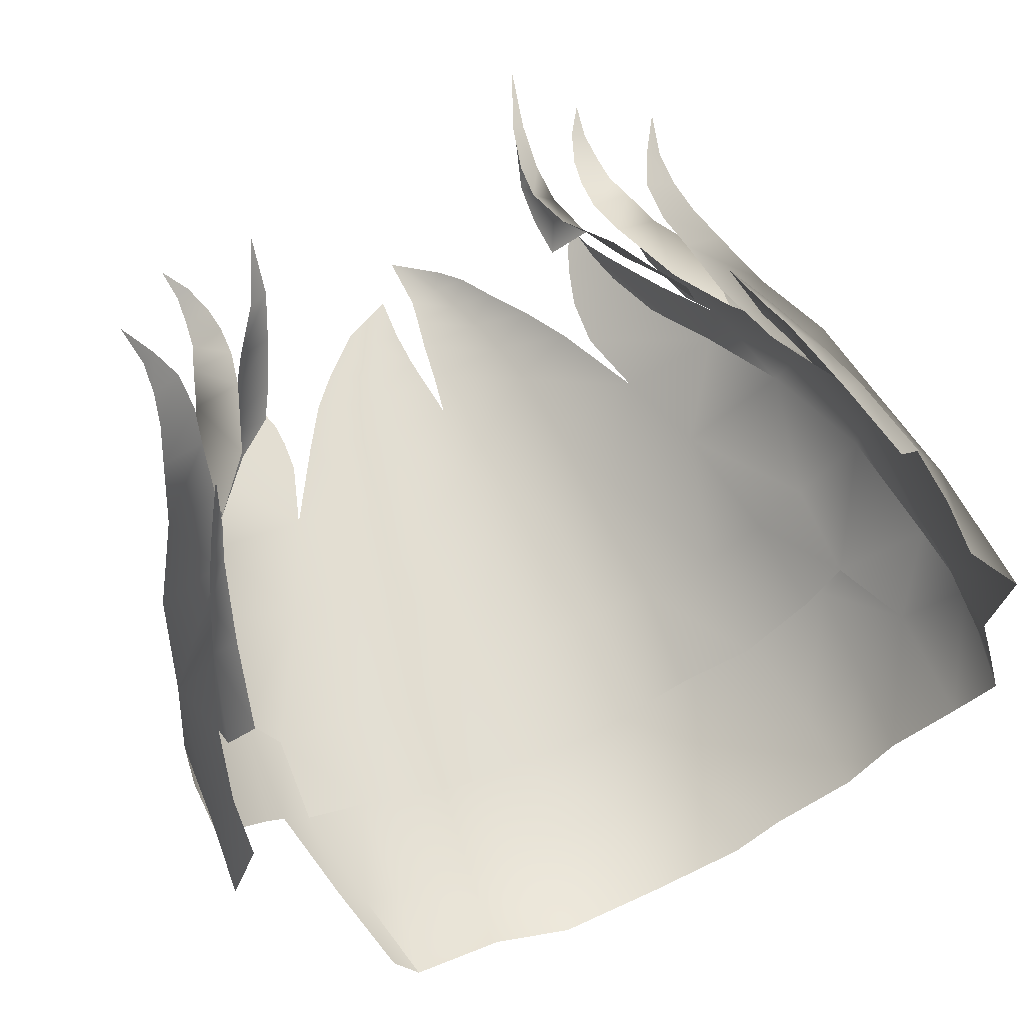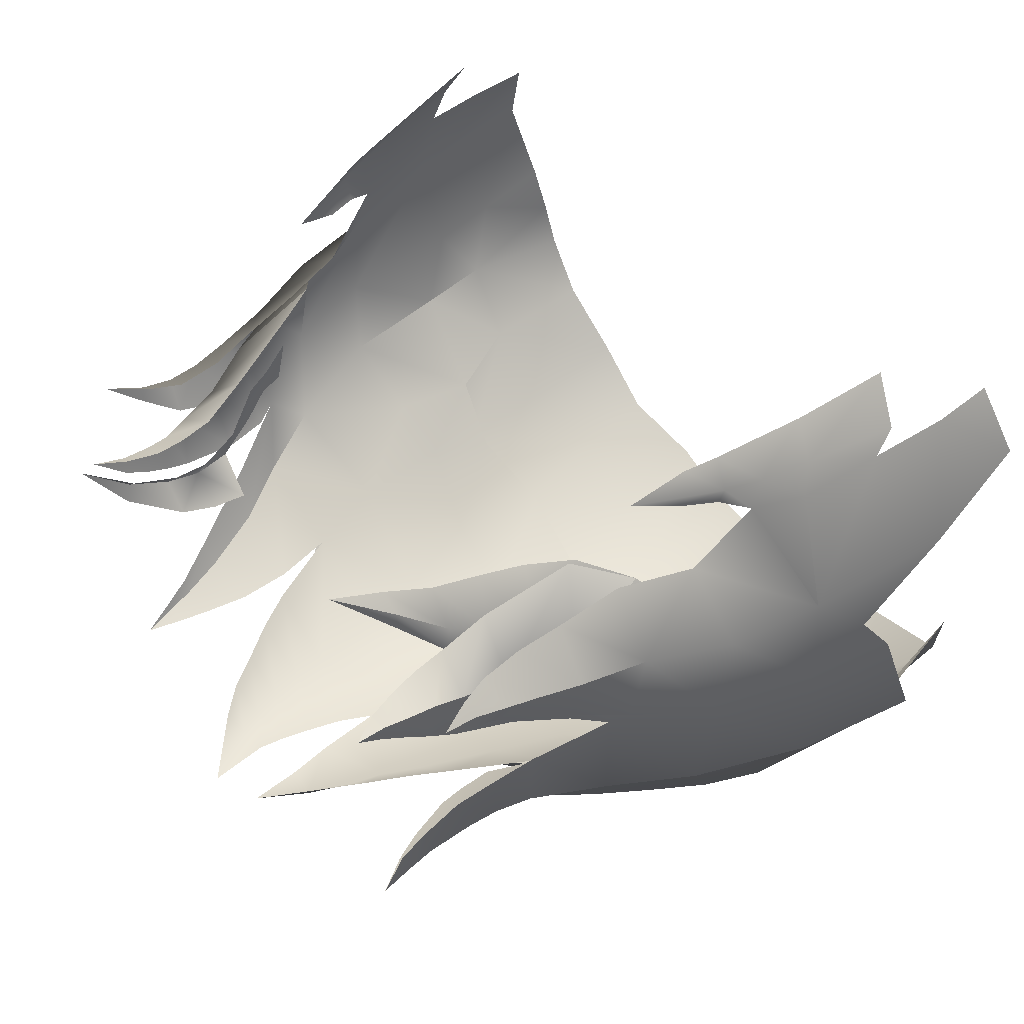
<metadata>
{"format":"obj","ext":"obj","renderer":"f3d","projection":"perspective","resolution":1024,"background":"white","views":[{"elev":74.1,"azim":156.5,"up":"+Z"},{"elev":43.0,"azim":52.8,"up":"+Z"}]}
</metadata>
<code>
g M_HairBK01
v -0.06333 1.571 -0.09678
v -0.05654 1.555 -0.09827
v -0.05178 1.572 -0.1156
v 0.07353 1.559 -0.001782
v 0.07106 1.571 0.007446
v 0.07662 1.569 -0.0001431
v 0.07353 1.559 -0.001782
v 0.0687 1.56 0.005335
v 0.06693 1.552 0.003702
v 0.0707 1.552 -0.002614
v 0.06465 1.545 0.00189
v 0.06702 1.543 -0.002693
v 0.06207 1.533 -0.003087
v 0.06535 1.544 -0.00692
v 0.06867 1.552 -0.007673
v 0.07191 1.559 -0.01087
v 0.07751 1.569 -0.008914
v 0.0879 1.566 -0.03206
v 0.07662 1.569 -0.0001431
v 0.07432 1.591 0.01224
v 0.08086 1.589 0.002101
v 0.08191 1.585 -0.002788
v 0.0879 1.566 -0.03206
v 0.09165 1.598 -0.02779
v 0.0844 1.601 0.0007228
v 0.09176 1.617 -0.01152
v 0.0845 1.613 0.003426
v 0.09192 1.577 -0.0412
v 0.08952 1.566 -0.05352
v 0.09351 1.584 -0.05043
v 0.09426 1.592 -0.07411
v 0.08938 1.565 -0.07637
v 0.08246 1.592 -0.08633
v 0.07801 1.567 -0.0863
v 0.08391 1.545 -0.03431
v 0.08266 1.543 -0.05474
v 0.07986 1.541 -0.07776
v 0.06917 1.546 -0.02313
v 0.07191 1.559 -0.01087
v 0.07578 1.528 -0.03522
v 0.06337 1.53 -0.02405
v 0.06159 1.515 -0.02804
v 0.07329 1.526 -0.05333
v 0.06835 1.524 -0.05874
v 0.07172 1.513 -0.03665
v 0.07172 1.513 -0.03665
v 0.06006 1.505 -0.03083
v 0.0683 1.515 -0.05014
v 0.06901 1.504 -0.03689
v 0.06051 1.496 -0.03287
v 0.06749 1.496 -0.03635
v 0.06375 1.488 -0.03274
v 0.06704 1.489 -0.03463
v 0.06889 1.48 -0.03181
v 0.06901 1.504 -0.03689
v 0.06584 1.506 -0.04793
v 0.06362 1.496 -0.04337
v 0.06362 1.496 -0.04337
v 0.06749 1.496 -0.03635
v 0.06704 1.489 -0.03463
v 0.0665 1.488 -0.03824
v 0.06889 1.48 -0.03181
v 0.04874 1.523 -0.09749
v 0.0487 1.525 -0.1024
v 0.03829 1.519 -0.1039
v 0.05795 1.531 -0.09165
v 0.05502 1.532 -0.1012
v 0.06199 1.544 -0.1014
v 0.06641 1.543 -0.08776
v 0.06766 1.556 -0.1031
v 0.07317 1.554 -0.08646
v 0.07153 1.569 -0.1044
v 0.07801 1.567 -0.0863
v 0.07869 1.591 -0.09655
v 0.08246 1.592 -0.08633
v 0.07317 1.592 -0.1045
v 0.07322 1.614 -0.09901
v 0.06785 1.617 -0.1068
v 0.06727 1.635 -0.0963
v 0.06257 1.638 -0.1113
v 0.05923 1.592 -0.1148
v 0.05735 1.571 -0.1132
v 0.05415 1.557 -0.1105
v 0.05931 1.617 -0.1162
v 0.06257 1.638 -0.1113
v 0.04135 1.639 -0.1157
v 0.04421 1.572 -0.1231
v 0.03859 1.618 -0.125
v 0.02296 1.642 -0.1256
v 0.0469 1.594 -0.1234
v 0.02063 1.618 -0.1295
v -0.001864 1.642 -0.1275
v 0.03259 1.596 -0.1273
v 0.05001 1.546 -0.1063
v 0.05502 1.532 -0.1012
v 0.04791 1.536 -0.1029
v 0.0487 1.525 -0.1024
v 0.04411 1.527 -0.103
v 0.03829 1.519 -0.1039
v 0.03849 1.547 -0.1182
v 0.03746 1.532 -0.108
v 0.04211 1.56 -0.1208
v 0.01679 1.572 -0.1264
v 0.01794 1.596 -0.1321
v -0.001536 1.572 -0.1326
v 0.01984 1.559 -0.1224
v 0.02133 1.547 -0.1192
v 0.007079 1.558 -0.1237
v 0.03037 1.533 -0.1161
v 0.02712 1.524 -0.1085
v 0.02011 1.533 -0.1156
v 0.02346 1.525 -0.1133
v 0.01579 1.516 -0.1105
v 0.0184 1.525 -0.1131
v -0.001191 1.558 -0.1285
v 0.001327 1.545 -0.1209
v -0.01276 1.544 -0.1277
v -0.0151 1.558 -0.1314
v -0.008332 1.531 -0.1221
v 0.0004656 1.53 -0.1169
v 0.002239 1.519 -0.1157
v -0.004679 1.518 -0.1182
v 0.005367 1.507 -0.1139
v -0.01754 1.53 -0.1205
v -0.03333 1.557 -0.1264
v -0.02855 1.544 -0.1229
v -0.0388 1.541 -0.1126
v -0.02286 1.528 -0.1126
v -0.04536 1.556 -0.1141
v -0.00822 1.516 -0.1133
v -0.004679 1.518 -0.1182
v 0.005367 1.507 -0.1139
v -0.05178 1.572 -0.1156
v -0.03644 1.571 -0.1277
v -0.05224 1.595 -0.1197
v -0.01753 1.571 -0.1326
v -0.02029 1.595 -0.1341
v -0.03684 1.595 -0.1275
v -0.0014 1.596 -0.1351
v -0.001699 1.618 -0.1323
v -0.02279 1.618 -0.1302
v -0.02528 1.641 -0.1232
v -0.03707 1.64 -0.115
v -0.03766 1.617 -0.123
v -0.0558 1.618 -0.1146
v -0.05723 1.638 -0.1103
v -0.07131 1.613 -0.1035
v -0.0687 1.635 -0.09555
v -0.07217 1.591 -0.1073
v -0.08305 1.608 -0.08617
v -0.08393 1.635 -0.08402
v -0.08165 1.591 -0.08585
v -0.06938 1.572 -0.1069
v -0.07739 1.57 -0.08625
v -0.05178 1.572 -0.1156
v -0.07327 1.555 -0.08756
v -0.06397 1.558 -0.1045
v -0.05059 1.56 -0.111
v -0.0651 1.543 -0.08911
v -0.06004 1.546 -0.1022
v -0.04918 1.548 -0.1066
v -0.05782 1.531 -0.09301
v -0.05438 1.533 -0.1013
v -0.04721 1.536 -0.1036
v -0.04975 1.522 -0.09809
v -0.04894 1.525 -0.1023
v -0.04518 1.527 -0.104
v -0.04095 1.518 -0.1056
v -0.05654 1.555 -0.09827
v -0.04536 1.556 -0.1141
v -0.05178 1.572 -0.1156
v -0.04682 1.539 -0.09844
v -0.0388 1.541 -0.1126
v -0.03828 1.531 -0.102
v -0.03145 1.534 -0.112
v -0.03052 1.526 -0.1042
v -0.02492 1.528 -0.1119
v -0.02205 1.52 -0.1075
v -0.01925 1.522 -0.1119
v -0.01058 1.516 -0.1124
v 0.07349 1.527 -0.0357
v 0.08266 1.543 -0.05474
v 0.06835 1.524 -0.05874
v 0.06683 1.516 -0.03575
v 0.06277 1.518 -0.05795
v 0.05954 1.503 -0.03845
v 0.05759 1.506 -0.05563
v 0.05671 1.493 -0.04011
v 0.0552 1.492 -0.05246
v 0.05472 1.487 -0.04092
v 0.05411 1.486 -0.05014
v 0.05405 1.481 -0.04096
v 0.05315 1.48 -0.04718
v 0.05359 1.475 -0.04034
v 0.05288 1.474 -0.04433
v 0.05466 1.467 -0.03911
v 0.08266 1.543 -0.05474
v 0.07349 1.527 -0.0357
v 0.07544 1.542 -0.03125
v 0.06347 1.534 -0.02378
v 0.06683 1.516 -0.03575
v 0.06683 1.516 -0.03575
v 0.05405 1.523 -0.02031
v 0.06347 1.534 -0.02378
v 0.05954 1.503 -0.03845
v 0.04867 1.505 -0.029
v 0.05671 1.493 -0.04011
v 0.04702 1.495 -0.0348
v 0.05472 1.487 -0.04092
v 0.04703 1.487 -0.03674
v 0.05405 1.481 -0.04096
v 0.04796 1.481 -0.03825
v 0.05359 1.475 -0.04034
v 0.05048 1.474 -0.03871
v 0.05466 1.467 -0.03911
v -0.06917 1.546 -0.02313
v -0.0879 1.566 -0.03206
v -0.07191 1.559 -0.01087
v -0.08391 1.545 -0.03431
v -0.07578 1.528 -0.03522
v -0.06337 1.53 -0.02405
v -0.06159 1.515 -0.02804
v -0.08266 1.543 -0.05474
v -0.07172 1.513 -0.03665
v -0.06006 1.505 -0.03083
v -0.06901 1.504 -0.03689
v -0.06051 1.496 -0.03287
v -0.06749 1.496 -0.03635
v -0.06375 1.488 -0.03274
v -0.06704 1.489 -0.03463
v -0.06889 1.48 -0.03181
v -0.07329 1.526 -0.05333
v -0.07172 1.513 -0.03665
v -0.0683 1.515 -0.05014
v -0.06901 1.504 -0.03689
v -0.06584 1.506 -0.04793
v -0.06362 1.496 -0.04337
v -0.06362 1.496 -0.04337
v -0.06749 1.496 -0.03635
v -0.06704 1.489 -0.03463
v -0.0665 1.488 -0.03824
v -0.06889 1.48 -0.03181
v -0.08391 1.545 -0.03431
v -0.0879 1.566 -0.03206
v -0.08864 1.565 -0.05282
v -0.09209 1.589 -0.02806
v -0.08923 1.565 -0.07409
v -0.07901 1.54 -0.07835
v -0.06835 1.524 -0.05874
v -0.06857 1.523 -0.08049
v -0.05875 1.509 -0.08261
v -0.0603 1.509 -0.06807
v -0.05358 1.493 -0.07855
v -0.05408 1.496 -0.08756
v -0.09426 1.592 -0.07411
v -0.08832 1.593 -0.0494
v -0.09685 1.61 -0.07307
v -0.0884 1.607 -0.0456
v -0.07366 1.568 -0.0865
v -0.05466 1.543 -0.08991
v -0.07512 1.59 -0.09054
v -0.09426 1.592 -0.07411
v -0.08305 1.608 -0.08617
v -0.06857 1.523 -0.08049
v -0.04654 1.523 -0.09035
v -0.08393 1.635 -0.08402
v -0.0928 1.635 -0.07164
v -0.09076 1.63 -0.05693
v -0.08849 1.624 -0.04128
v -0.09452 1.621 -0.02327
v -0.04173 1.508 -0.08943
v -0.05875 1.509 -0.08261
v -0.05408 1.496 -0.08756
v -0.04238 1.497 -0.09114
v -0.05232 1.486 -0.09105
v -0.04521 1.487 -0.09274
v -0.05195 1.481 -0.09336
v -0.04767 1.481 -0.09415
v -0.05166 1.474 -0.09665
v -0.08225 1.614 -0.002372
v -0.08336 1.601 -0.00437
v -0.08278 1.587 -0.005822
v -0.07751 1.569 -0.008914
v -0.07191 1.559 -0.01087
v -0.07662 1.569 -0.0001431
v -0.08086 1.589 0.002101
v -0.07353 1.559 -0.001782
v -0.07751 1.569 -0.008914
v -0.0707 1.552 -0.002614
v -0.06867 1.552 -0.007673
v -0.06535 1.544 -0.00692
v -0.06702 1.543 -0.002693
v -0.06207 1.533 -0.003087
v -0.06465 1.545 0.00189
v -0.06693 1.552 0.003702
v -0.0687 1.56 0.005335
v -0.07106 1.571 0.007446
v -0.07353 1.559 -0.001782
v -0.07662 1.569 -0.0001431
v -0.07432 1.591 0.01224
v -0.08086 1.589 0.002101
v -0.08266 1.543 -0.05474
v -0.07349 1.527 -0.0357
v -0.06835 1.524 -0.05874
v -0.06683 1.516 -0.03575
v -0.06277 1.518 -0.05795
v -0.05954 1.503 -0.03845
v -0.05759 1.506 -0.05563
v -0.05671 1.493 -0.04011
v -0.0552 1.492 -0.05246
v -0.05472 1.487 -0.04092
v -0.05411 1.486 -0.05014
v -0.05405 1.481 -0.04096
v -0.05315 1.48 -0.04718
v -0.05359 1.475 -0.04034
v -0.05288 1.474 -0.04433
v -0.05466 1.467 -0.03911
v -0.07349 1.527 -0.0357
v -0.08266 1.543 -0.05474
v -0.07544 1.542 -0.03125
v -0.06347 1.534 -0.02378
v -0.06683 1.516 -0.03575
v -0.05405 1.523 -0.02031
v -0.06683 1.516 -0.03575
v -0.06347 1.534 -0.02378
v -0.05954 1.503 -0.03845
v -0.04867 1.505 -0.029
v -0.05671 1.493 -0.04011
v -0.04702 1.495 -0.0348
v -0.05472 1.487 -0.04092
v -0.04703 1.487 -0.03674
v -0.05405 1.481 -0.04096
v -0.04796 1.481 -0.03825
v -0.05359 1.475 -0.04034
v -0.05048 1.474 -0.03871
v -0.05466 1.467 -0.03911
v 0.03452 1.489 -0.02339
v 0.03885 1.489 -0.02691
v 0.03275 1.476 -0.01952
v 0.0454 1.498 -0.03133
v 0.03829 1.499 -0.02521
v 0.04974 1.505 -0.03295
v 0.04202 1.508 -0.0244
v 0.05719 1.514 -0.03423
v 0.04613 1.517 -0.02326
v 0.05439 1.525 -0.01973
v 0.0513 1.506 -0.0422
v 0.04482 1.498 -0.03889
v 0.03885 1.489 -0.02691
v 0.038 1.489 -0.03224
v 0.03275 1.476 -0.01952
v 0.05647 1.514 -0.04414
v 0.06129 1.523 -0.0446
v 0.06312 1.52 -0.03475
v 0.06347 1.534 -0.02378
v -0.0414 1.458 -0.0274
v -0.03975 1.469 -0.03537
v -0.03702 1.468 -0.03306
v -0.03931 1.478 -0.03942
v -0.03487 1.479 -0.03513
v -0.03476 1.486 -0.03502
v -0.04019 1.487 -0.04201
v -0.03826 1.496 -0.03353
v -0.04428 1.497 -0.04423
v -0.04654 1.506 -0.03089
v -0.04933 1.507 -0.04167
v -0.05256 1.515 -0.03325
v -0.05664 1.515 -0.04267
v -0.05841 1.523 -0.03282
v -0.06129 1.523 -0.0446
v -0.0414 1.458 -0.0274
v -0.03813 1.467 -0.03851
v -0.03975 1.469 -0.03537
v -0.03482 1.479 -0.04626
v -0.03931 1.478 -0.03942
v -0.04019 1.487 -0.04201
v -0.03473 1.487 -0.04912
v -0.03573 1.496 -0.05097
v -0.04428 1.497 -0.04423
v 0.05848 1.593 -0.114
v 0.07233 1.572 -0.1008
v 0.07299 1.592 -0.1041
v 0.05607 1.571 -0.111
v 0.05591 1.544 -0.09355
v 0.03022 1.541 -0.1087
v 0.04654 1.523 -0.09035
v 0.0414 1.57 -0.118
v 0.04862 1.595 -0.122
v 0.03278 1.597 -0.1263
v 0.0153 1.569 -0.1241
v 0.01738 1.596 -0.1312
v -0.001499 1.568 -0.1271
v -0.001299 1.596 -0.1341
v -0.02045 1.595 -0.1335
v 0.02701 1.523 -0.105
v -0.0002206 1.522 -0.1091
v 0.03577 1.505 -0.09155
v 0.0006351 1.541 -0.1153
v 0.02097 1.505 -0.104
v 0.02997 1.496 -0.09248
v -0.01696 1.542 -0.1131
v -0.01783 1.569 -0.1279
v 0.01755 1.496 -0.1035
v 0.02361 1.488 -0.09533
v -0.03254 1.569 -0.1244
v -0.0328 1.594 -0.1274
v -0.04934 1.595 -0.1174
v -0.03495 1.543 -0.1082
v -0.05003 1.569 -0.114
v -0.06746 1.591 -0.1077
v -0.0623 1.57 -0.09555
v -0.07512 1.59 -0.09054
v -0.07366 1.568 -0.0865
v -0.05466 1.543 -0.08991
v -0.04654 1.523 -0.09035
v -0.02664 1.523 -0.1052
v -0.02235 1.506 -0.1041
v -0.03623 1.504 -0.09022
v -0.0006856 1.506 -0.1051
v 0.0008572 1.496 -0.1046
v -0.001827 1.497 -0.1022
v 0.001864 1.49 -0.1043
v -0.01956 1.497 -0.1013
v -0.02953 1.495 -0.08968
v -0.002633 1.488 -0.1005
v -0.01658 1.489 -0.1004
v -0.02291 1.486 -0.09018
v -0.003701 1.482 -0.1
v -0.01364 1.482 -0.09962
v -0.01802 1.479 -0.09107
v -0.004446 1.476 -0.1
v -0.01079 1.476 -0.0999
v -0.01354 1.473 -0.09431
v -0.003771 1.463 -0.1017
v 0.002355 1.481 -0.1063
v 0.009826 1.48 -0.1063
v 0.002007 1.47 -0.1085
v 0.01454 1.478 -0.09988
v 0.01473 1.489 -0.1046
v 0.05591 1.544 -0.09355
v 0.07233 1.572 -0.1008
v 0.06832 1.524 -0.08038
v 0.04654 1.523 -0.09035
v 0.0603 1.509 -0.06807
v 0.05933 1.509 -0.0826
v 0.05933 1.509 -0.0826
v 0.04227 1.51 -0.08933
v 0.05684 1.501 -0.07328
v 0.05601 1.502 -0.08499
v 0.05601 1.502 -0.08499
v 0.04196 1.502 -0.09044
v 0.05358 1.493 -0.07855
v 0.05408 1.496 -0.08756
v 0.05232 1.486 -0.09105
v 0.05139 1.485 -0.08562
v 0.05195 1.481 -0.09336
v 0.0508 1.48 -0.09001
v 0.05166 1.474 -0.09665
v 0.04238 1.497 -0.09114
v 0.05408 1.496 -0.08756
v 0.05232 1.486 -0.09105
v 0.04521 1.487 -0.09274
v 0.05195 1.481 -0.09336
v 0.04767 1.481 -0.09415
v 0.05166 1.474 -0.09665
v -0.05195 1.481 -0.09336
v -0.0508 1.48 -0.09001
v -0.05166 1.474 -0.09665
v -0.05139 1.485 -0.08562
v -0.05232 1.486 -0.09105
v -0.05358 1.493 -0.07855
g M_HairBK01_0
f 3 2 1
f 6 5 4
f 5 8 7
f 7 8 9
f 10 7 9
f 9 11 10
f 11 12 10
f 13 12 11
f 14 12 13
f 10 12 14
f 14 15 10
f 15 16 10
f 10 16 7
f 17 7 16
f 18 17 16
f 19 7 17
f 20 5 19
f 21 20 19
f 21 19 22
f 17 22 19
f 17 23 22
f 24 22 23
f 24 25 22
f 24 26 25
f 27 25 26
f 23 28 24
f 29 28 23
f 30 28 29
f 29 31 30
f 29 32 31
f 32 33 31
f 32 34 33
f 23 35 29
f 36 32 29
f 36 29 35
f 37 34 32
f 36 37 32
f 38 35 23
f 39 38 23
f 38 40 35
f 35 40 36
f 41 40 38
f 42 40 41
f 43 36 40
f 36 44 37
f 42 45 40
f 43 40 46
f 42 47 45
f 43 46 48
f 45 47 49
f 50 49 47
f 51 49 50
f 52 51 50
f 52 53 51
f 54 53 52
f 46 55 48
f 55 56 48
f 57 56 55
f 59 58 55
f 58 59 60
f 58 60 61
f 61 60 62
f 65 64 63
f 63 64 66
f 67 66 64
f 66 67 68
f 69 66 68
f 68 70 69
f 69 70 71
f 72 71 70
f 73 71 72
f 72 74 73
f 75 73 74
f 76 74 72
f 77 74 76
f 78 77 76
f 79 77 78
f 79 78 80
f 81 76 72
f 78 76 81
f 72 70 82
f 82 81 72
f 68 83 70
f 82 70 83
f 84 78 81
f 84 85 78
f 85 84 86
f 82 87 81
f 82 83 87
f 88 86 84
f 89 86 88
f 81 90 84
f 87 90 81
f 84 90 88
f 89 88 91
f 89 91 92
f 93 88 90
f 93 90 87
f 93 91 88
f 94 83 68
f 68 95 94
f 95 96 94
f 95 97 96
f 97 98 96
f 99 98 97
f 94 100 83
f 94 101 100
f 83 102 87
f 100 102 83
f 93 87 103
f 87 102 103
f 104 91 93
f 104 93 103
f 103 105 104
f 106 103 102
f 100 106 102
f 107 106 100
f 103 108 105
f 101 109 100
f 100 109 107
f 101 110 109
f 109 111 107
f 110 112 109
f 109 112 111
f 113 112 110
f 112 114 111
f 113 114 112
f 108 115 105
f 116 115 108
f 117 115 116
f 105 115 118
f 117 118 115
f 117 116 119
f 120 119 116
f 120 121 119
f 121 122 119
f 123 122 121
f 119 122 124
f 117 119 124
f 117 125 118
f 126 117 124
f 126 125 117
f 126 124 127
f 124 128 127
f 127 129 126
f 126 129 125
f 128 124 130
f 131 130 124
f 132 130 131
f 133 125 129
f 134 125 133
f 134 118 125
f 135 134 133
f 136 118 134
f 105 118 136
f 137 136 134
f 105 136 137
f 135 138 134
f 134 138 137
f 137 139 105
f 139 104 105
f 104 139 140
f 140 139 137
f 104 140 91
f 91 140 92
f 137 141 140
f 92 140 141
f 137 138 141
f 92 141 142
f 142 141 143
f 144 141 138
f 141 144 143
f 144 138 135
f 143 144 145
f 135 145 144
f 143 145 146
f 146 145 147
f 146 147 148
f 135 149 145
f 147 145 149
f 150 148 147
f 147 149 150
f 151 148 150
f 152 150 149
f 149 135 153
f 152 149 153
f 154 152 153
f 155 153 135
f 153 156 154
f 155 157 153
f 153 157 156
f 155 158 157
f 159 156 157
f 160 157 158
f 159 157 160
f 160 158 161
f 160 162 159
f 161 163 160
f 160 163 162
f 161 164 163
f 163 165 162
f 164 166 163
f 163 166 165
f 164 167 166
f 165 166 168
f 166 167 168
f 171 170 169
f 172 169 170
f 172 170 173
f 173 174 172
f 173 175 174
f 176 174 175
f 176 175 177
f 176 177 178
f 179 178 177
f 180 178 179
f 183 182 181
f 181 184 183
f 184 185 183
f 184 186 185
f 187 185 186
f 186 188 187
f 188 189 187
f 188 190 189
f 191 189 190
f 190 192 191
f 193 191 192
f 192 194 193
f 195 193 194
f 195 194 196
f 199 198 197
f 200 198 199
f 200 201 198
f 204 203 202
f 205 202 203
f 205 203 206
f 205 206 207
f 208 207 206
f 207 208 209
f 210 209 208
f 209 210 211
f 212 211 210
f 211 212 213
f 214 213 212
f 215 213 214
f 218 217 216
f 216 217 219
f 216 219 220
f 221 216 220
f 222 221 220
f 219 223 220
f 222 220 224
f 224 225 222
f 224 226 225
f 227 225 226
f 227 226 228
f 229 227 228
f 229 228 230
f 231 229 230
f 232 220 223
f 232 233 220
f 232 234 233
f 234 235 233
f 234 236 235
f 235 236 237
f 239 235 238
f 238 240 239
f 238 241 240
f 241 242 240
f 244 223 243
f 223 244 245
f 244 246 245
f 223 245 247
f 223 247 248
f 223 248 249
f 249 248 250
f 251 249 250
f 251 252 249
f 252 251 253
f 253 251 254
f 245 255 247
f 245 256 255
f 256 245 246
f 255 256 257
f 246 258 256
f 256 258 257
f 247 259 248
f 248 259 260
f 261 259 247
f 262 261 247
f 261 262 263
f 257 263 262
f 248 260 264
f 264 260 265
f 266 263 257
f 266 257 267
f 267 257 268
f 257 258 268
f 269 268 258
f 269 258 270
f 271 264 265
f 271 272 264
f 272 271 273
f 273 271 274
f 274 275 273
f 274 276 275
f 276 277 275
f 276 278 277
f 277 278 279
f 246 270 258
f 270 246 280
f 246 281 280
f 282 281 246
f 246 244 282
f 283 282 244
f 284 283 244
f 283 285 282
f 286 282 285
f 283 284 287
f 288 287 285
f 289 287 284
f 289 284 290
f 289 290 291
f 291 292 289
f 293 292 291
f 294 292 293
f 289 292 294
f 295 289 294
f 295 287 289
f 295 296 287
f 287 296 297
f 299 298 297
f 299 297 300
f 299 300 301
f 304 303 302
f 303 304 305
f 305 304 306
f 305 306 307
f 308 307 306
f 307 308 309
f 309 308 310
f 309 310 311
f 312 311 310
f 311 312 313
f 314 313 312
f 313 314 315
f 316 315 314
f 316 317 315
f 320 319 318
f 321 320 318
f 321 318 322
f 325 324 323
f 326 323 324
f 326 327 323
f 326 328 327
f 329 327 328
f 328 330 329
f 331 329 330
f 330 332 331
f 333 331 332
f 332 334 333
f 335 333 334
f 336 335 334
f 339 338 337
f 337 338 340
f 341 337 340
f 340 342 341
f 341 342 343
f 344 343 342
f 345 343 344
f 345 344 346
f 340 347 342
f 342 347 344
f 348 347 340
f 340 349 348
f 349 350 348
f 351 350 349
f 347 352 344
f 344 352 353
f 354 344 353
f 354 346 344
f 355 346 354
f 358 357 356
f 359 357 358
f 359 358 360
f 360 361 359
f 362 359 361
f 361 363 362
f 364 362 363
f 363 365 364
f 364 365 366
f 365 367 366
f 366 367 368
f 367 369 368
f 368 369 370
f 373 372 371
f 374 372 373
f 374 373 375
f 376 374 375
f 377 374 376
f 377 376 378
f 378 376 379
f 382 381 380
f 381 383 380
f 384 383 381
f 384 385 383
f 386 385 384
f 380 383 387
f 387 383 385
f 380 387 388
f 388 387 389
f 390 389 387
f 390 387 385
f 391 389 390
f 390 392 391
f 393 391 392
f 393 392 394
f 386 395 385
f 385 395 396
f 386 397 395
f 398 390 385
f 390 398 392
f 398 385 396
f 397 399 395
f 395 399 396
f 397 400 399
f 401 392 398
f 396 401 398
f 402 394 392
f 402 392 401
f 399 400 403
f 404 403 400
f 402 405 394
f 394 405 406
f 406 405 407
f 401 408 402
f 408 405 402
f 409 407 405
f 409 405 408
f 407 409 410
f 411 410 409
f 410 411 412
f 411 413 412
f 411 414 413
f 411 409 414
f 408 414 409
f 415 414 408
f 408 401 416
f 415 408 416
f 396 416 401
f 416 417 415
f 416 396 417
f 418 415 417
f 417 396 419
f 399 419 396
f 399 403 419
f 403 420 419
f 419 421 417
f 422 420 403
f 417 423 418
f 417 421 423
f 418 423 424
f 425 423 421
f 426 424 423
f 426 423 425
f 427 424 426
f 425 428 426
f 426 429 427
f 426 428 429
f 427 429 430
f 431 429 428
f 432 430 429
f 432 429 431
f 433 430 432
f 434 432 431
f 434 433 432
f 436 435 422
f 437 435 436
f 437 436 438
f 439 436 422
f 438 436 439
f 439 422 403
f 404 438 439
f 439 403 404
f 441 34 440
f 37 440 34
f 37 442 440
f 44 442 37
f 442 443 440
f 44 444 442
f 442 445 443
f 446 442 444
f 447 443 445
f 444 448 446
f 446 448 449
f 445 450 447
f 450 451 447
f 452 449 448
f 453 449 452
f 452 454 453
f 452 455 454
f 455 456 454
f 455 457 456
f 456 457 458
f 459 451 450
f 460 459 450
f 460 461 459
f 461 462 459
f 461 463 462
f 463 464 462
f 465 464 463
f 468 467 466
f 466 467 469
f 470 466 469
f 470 469 471
f 254 470 471

</code>
